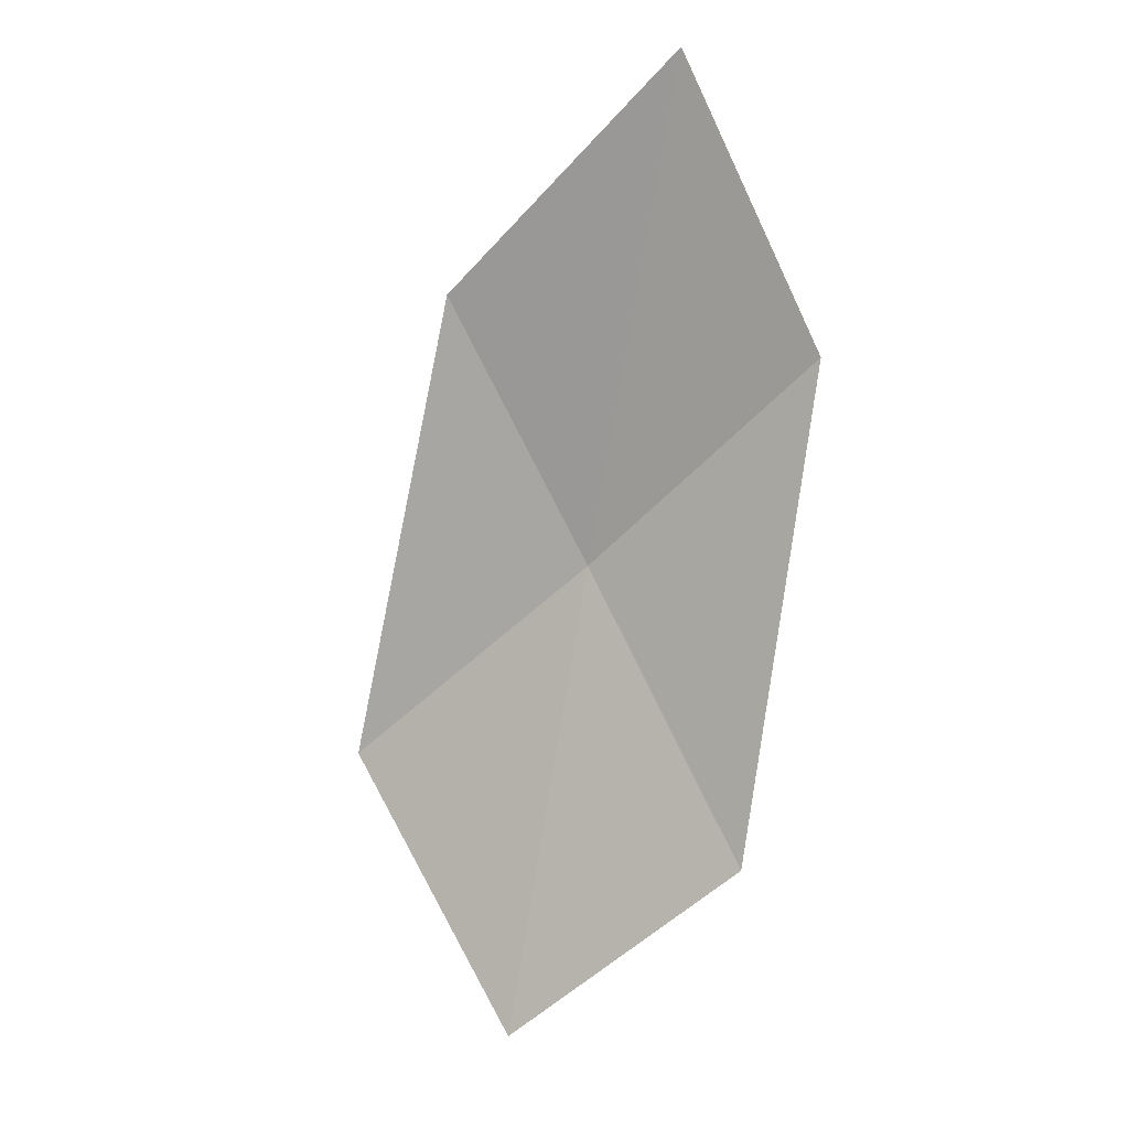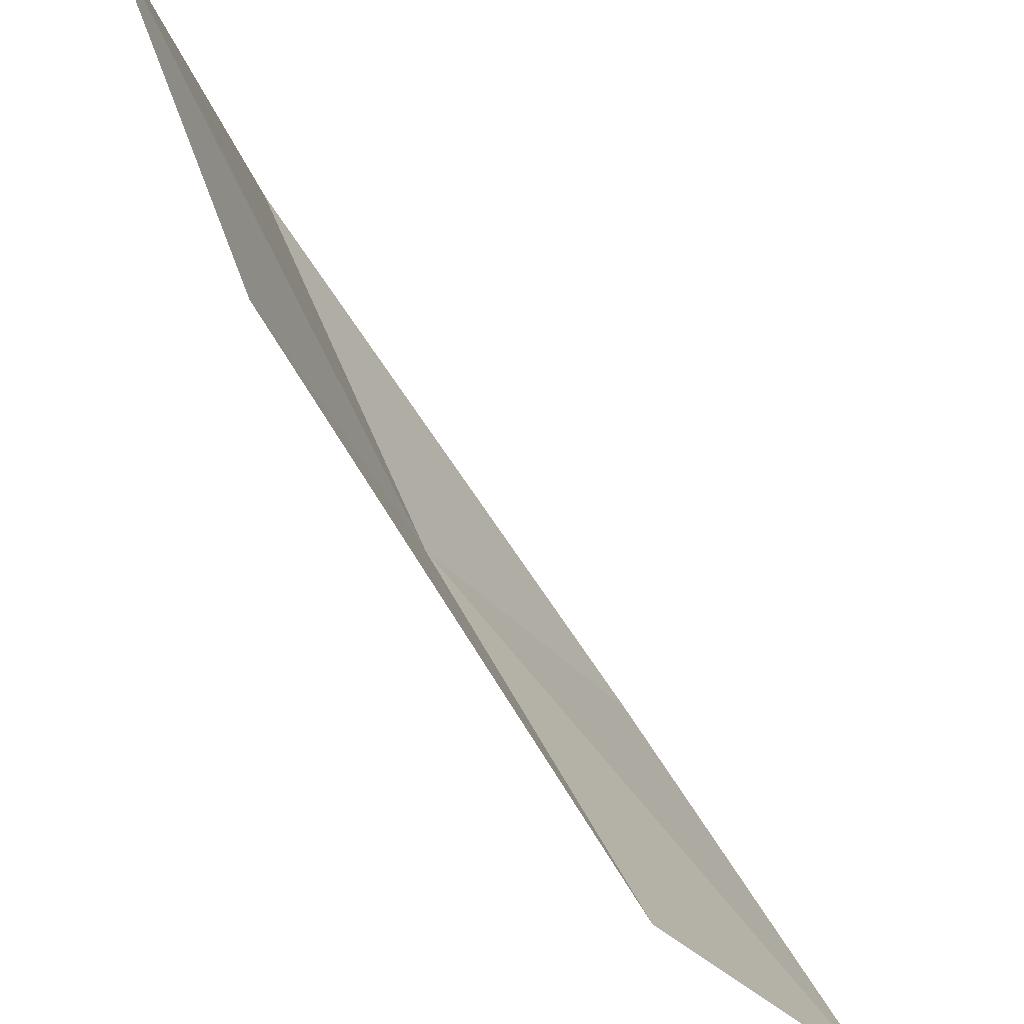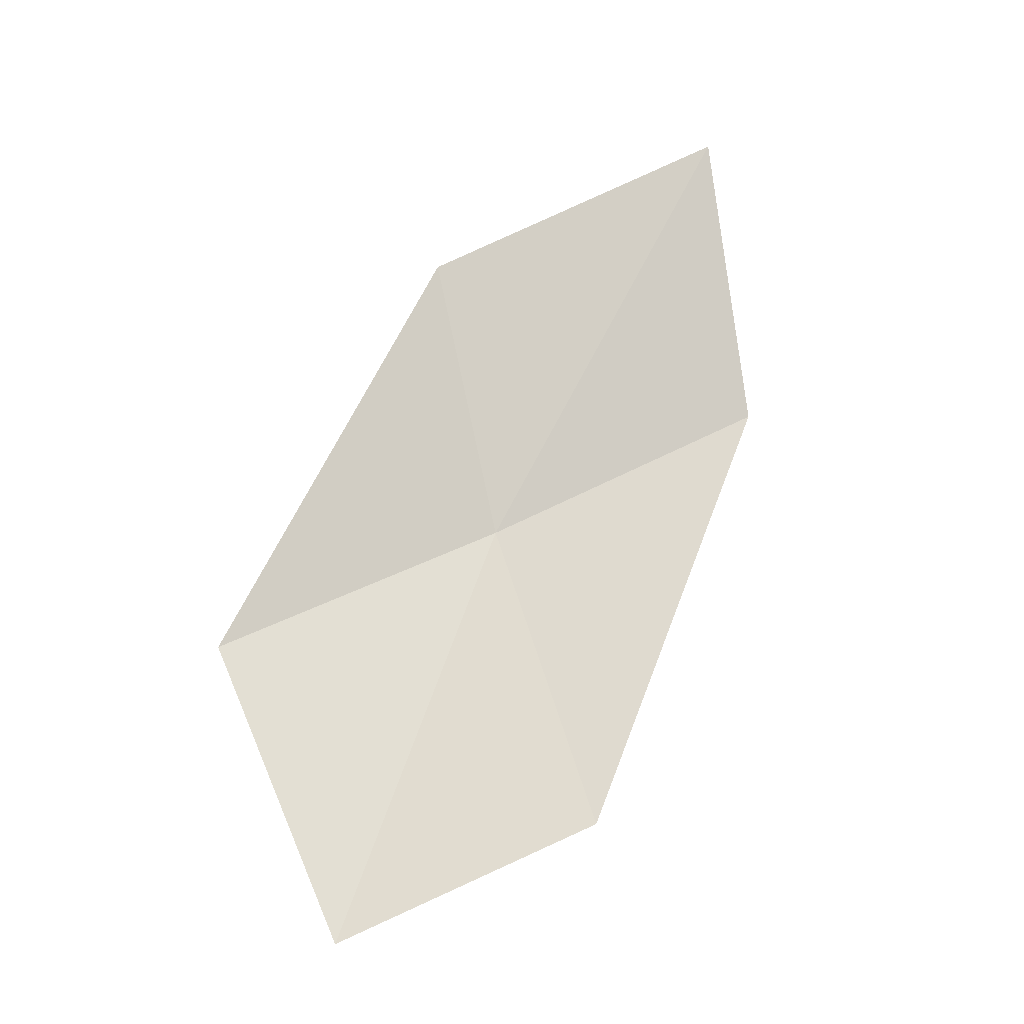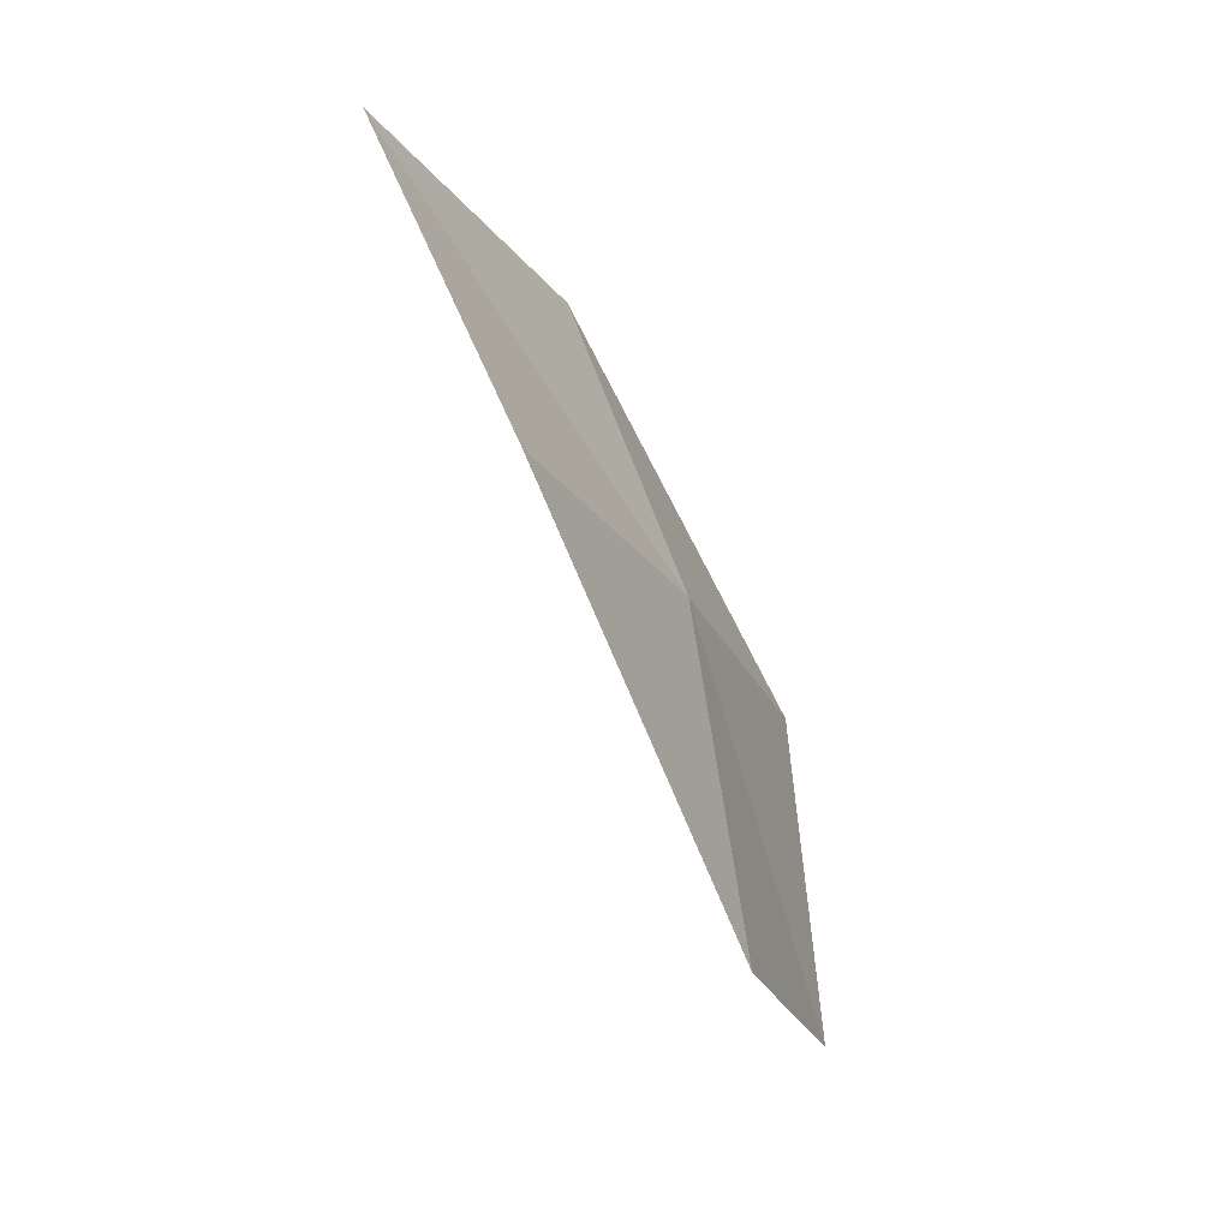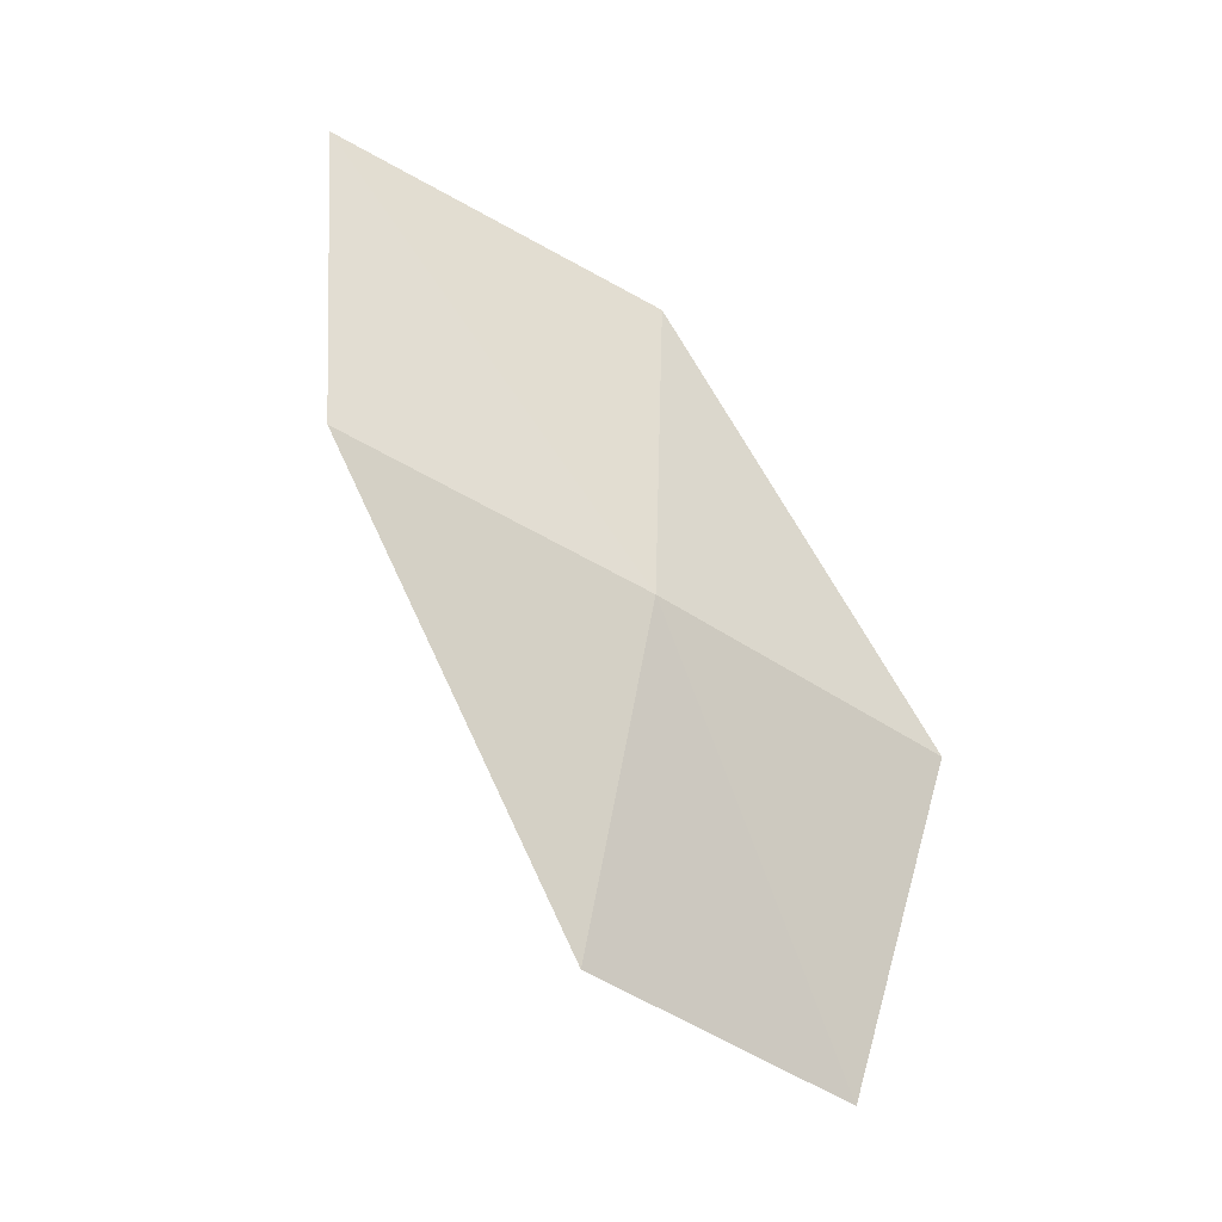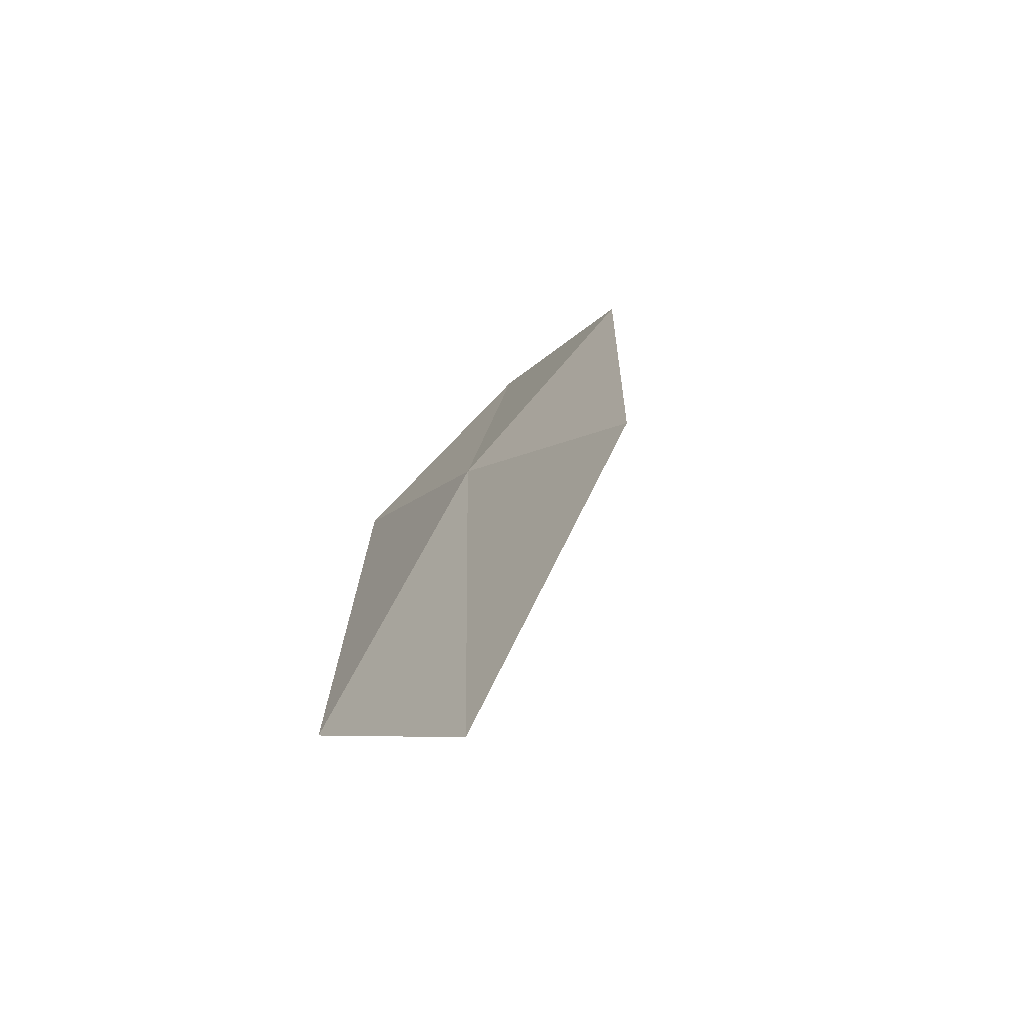
<metadata>
{"format":"obj","ext":"obj","renderer":"f3d","projection":"perspective","resolution":1024,"background":"white","views":[{"elev":-17.0,"azim":103.5,"up":"+Y"},{"elev":-55.1,"azim":9.2,"up":"+Z"},{"elev":-35.9,"azim":66.7,"up":"+Y"},{"elev":7.3,"azim":-179.2,"up":"+Y"},{"elev":3.2,"azim":-133.8,"up":"+Y"},{"elev":-39.6,"azim":-52.1,"up":"+Y"}]}
</metadata>
<code>
v 7.501 109.4 10.06
v 7.251 107.9 9.4
v 6.862 107.2 10.6
v 7.013 108.6 11.35
v 8.026 110.6 10.62
v 8.134 110.1 8.851
v 8.76 111.3 9.344
f 1 2 3
f 1 3 4
f 1 4 5
f 1 6 2
f 1 7 6
f 1 5 7

</code>
